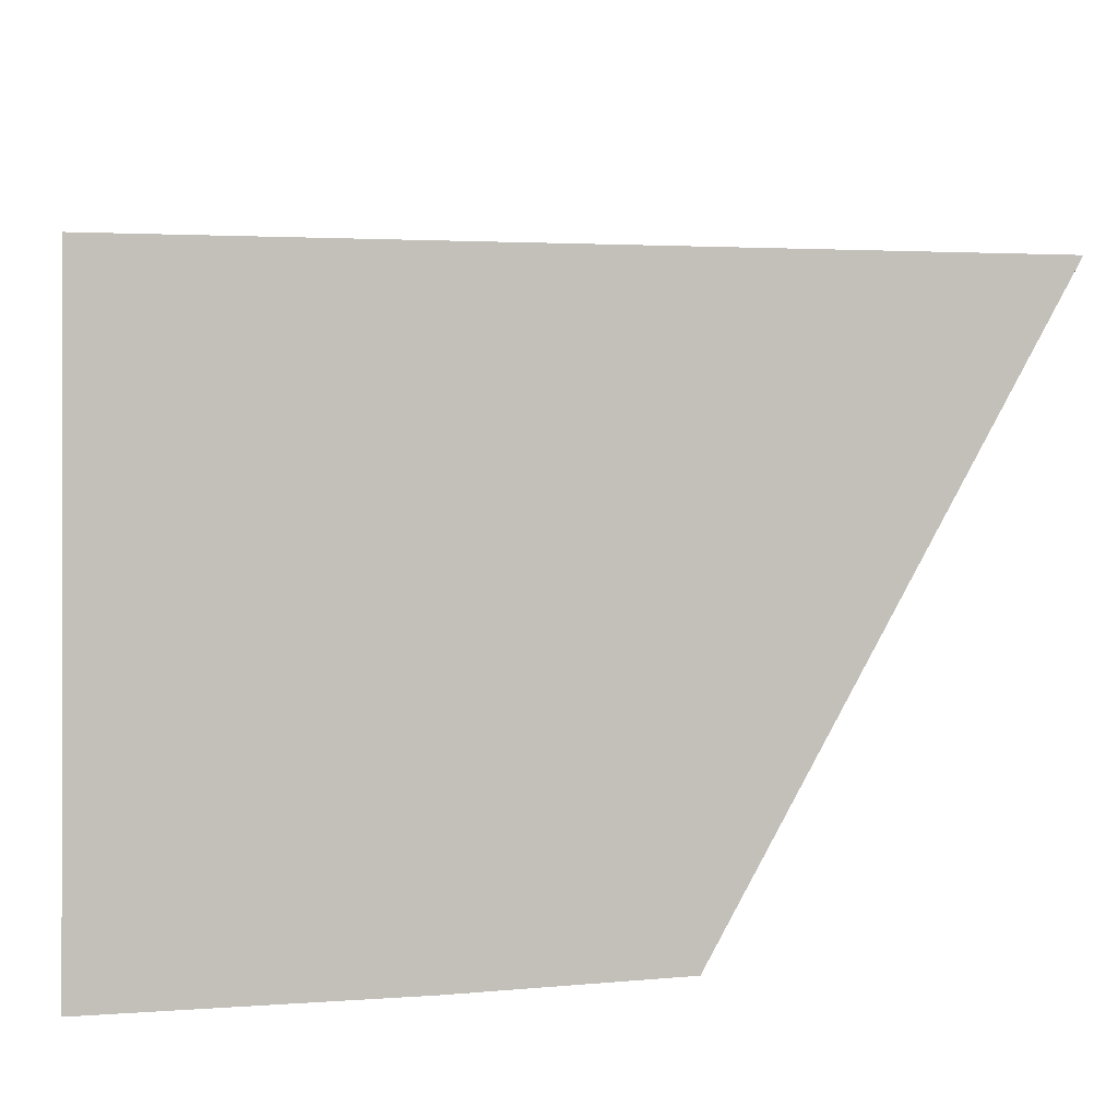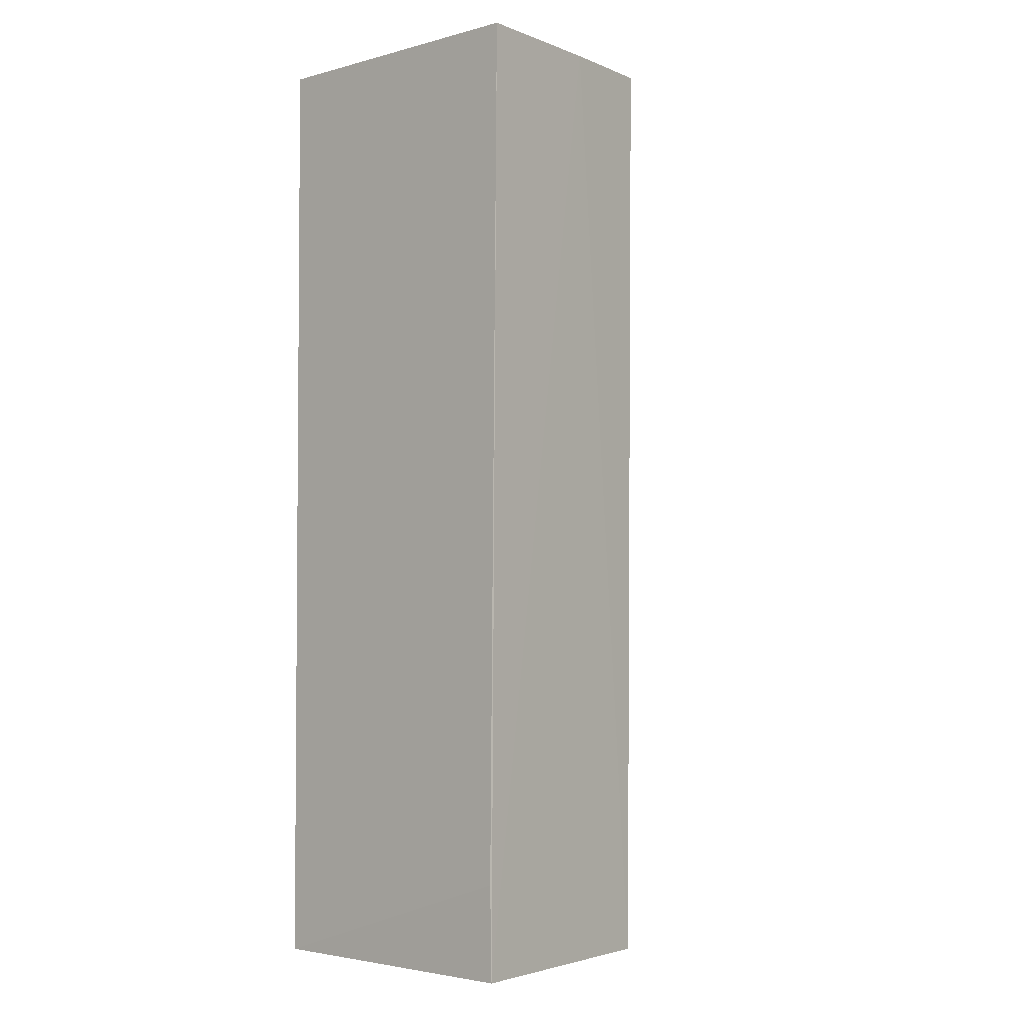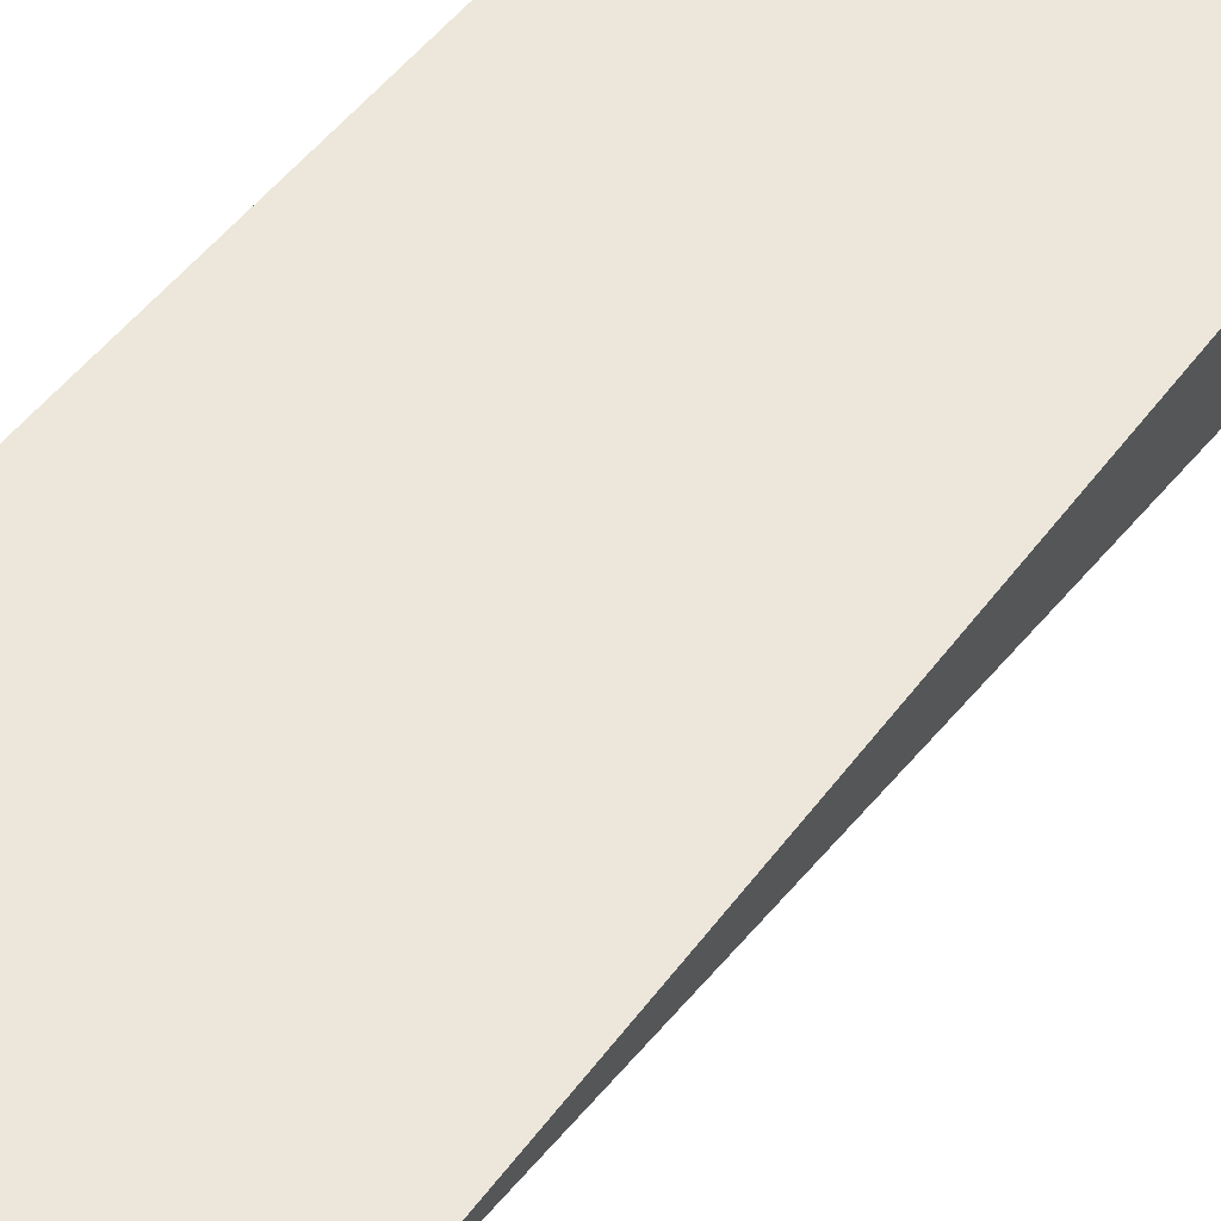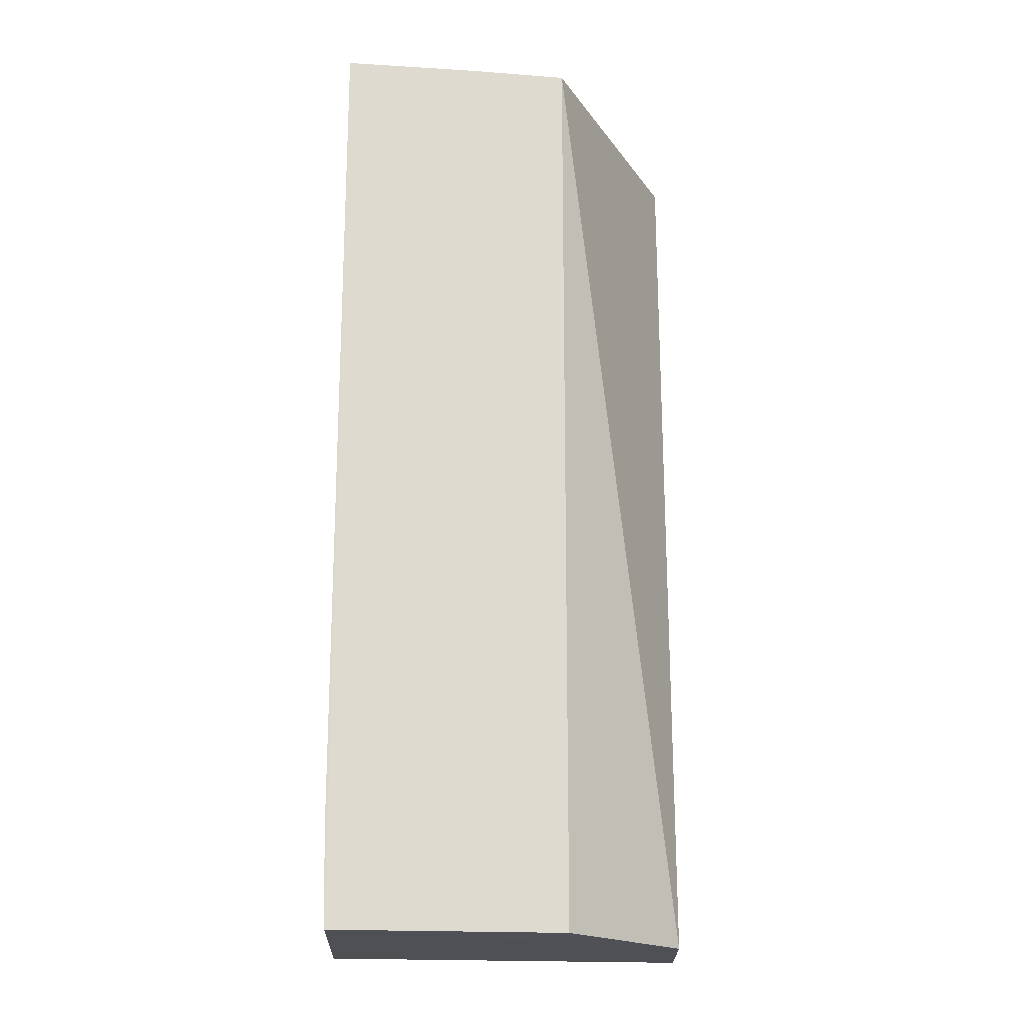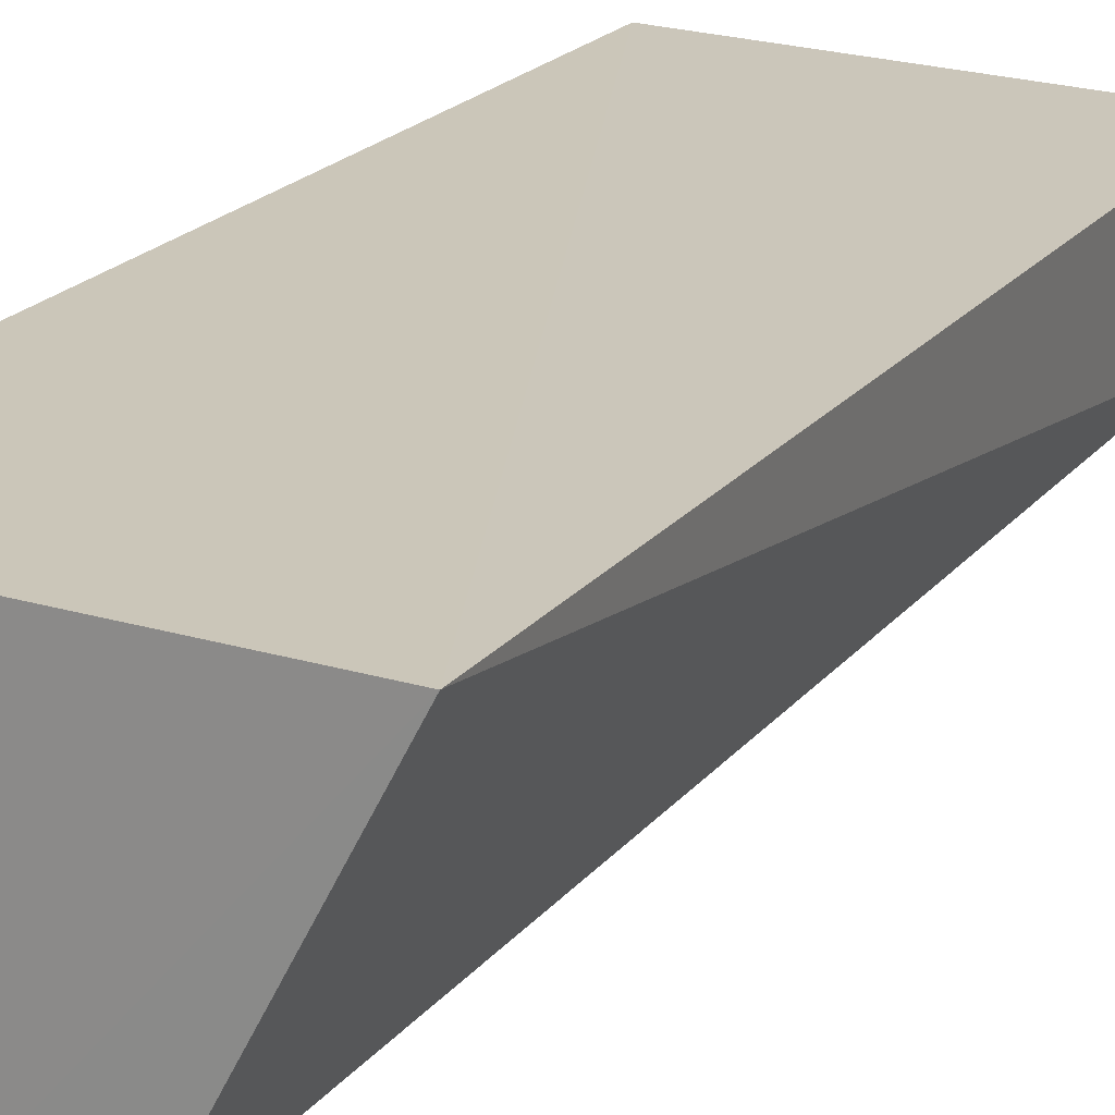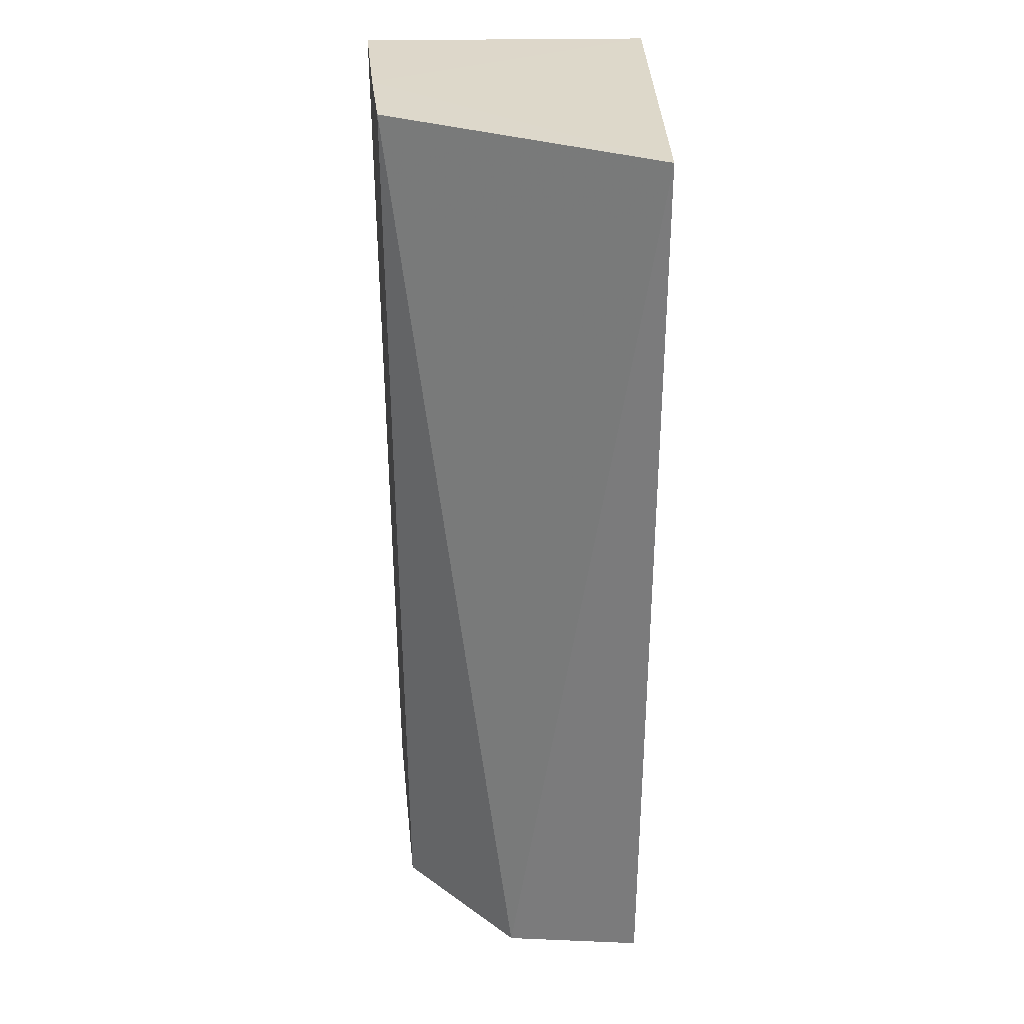
<metadata>
{"format":"obj","ext":"obj","renderer":"f3d","projection":"perspective","resolution":1024,"background":"white","views":[{"elev":3.0,"azim":-0.5,"up":"+Y"},{"elev":-3.1,"azim":-48.8,"up":"+Z"},{"elev":50.1,"azim":35.3,"up":"+Y"},{"elev":-19.0,"azim":-3.4,"up":"+Z"},{"elev":20.3,"azim":26.6,"up":"+Y"},{"elev":30.9,"azim":87.6,"up":"+Z"}]}
</metadata>
<code>
v 0.04266 -0.01079 0.09515
v 0.03597 -0.02349 0.09518
v 0.0418 -0.01767 0.05025
v 0.0248 -0.01039 0.05038
v 0.0248 -0.01039 0.09517
v 0.0248 -0.02381 0.05038
v 0.04244 -0.01096 0.05021
v 0.03136 -0.02382 0.09522
v 0.03596 -0.02312 0.05038
v 0.02468 -0.02383 0.05487
v 0.0247 -0.0242 0.09521
f 1 2 3
f 5 1 4
f 7 1 3
f 7 4 1
f 7 6 4
f 7 3 6
f 8 2 1
f 8 1 5
f 9 6 3
f 9 3 2
f 9 8 6
f 9 2 8
f 10 5 4
f 10 4 6
f 11 8 5
f 11 5 10
f 11 10 6
f 11 6 8

</code>
